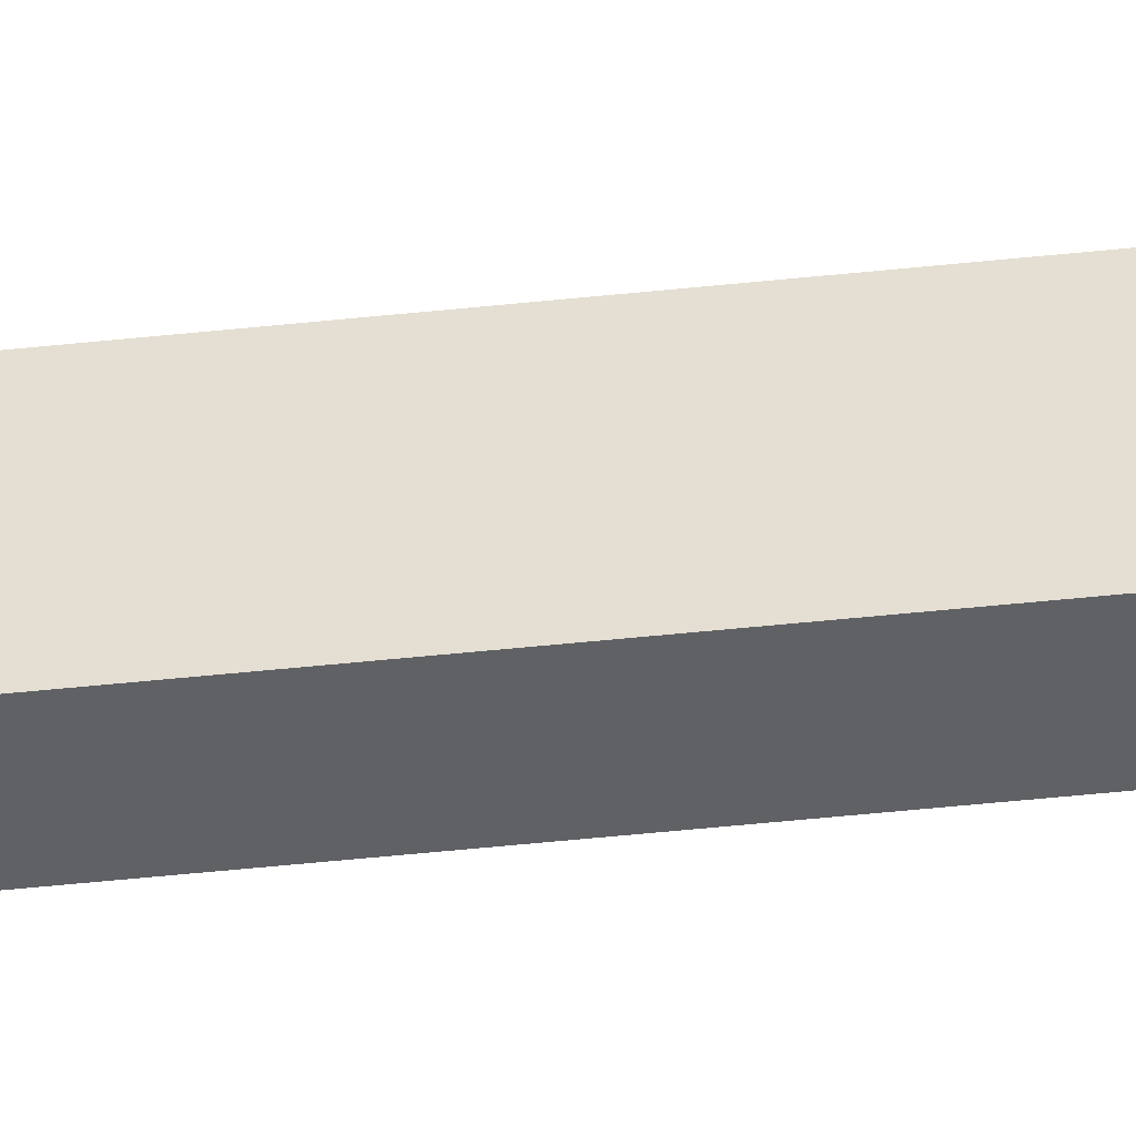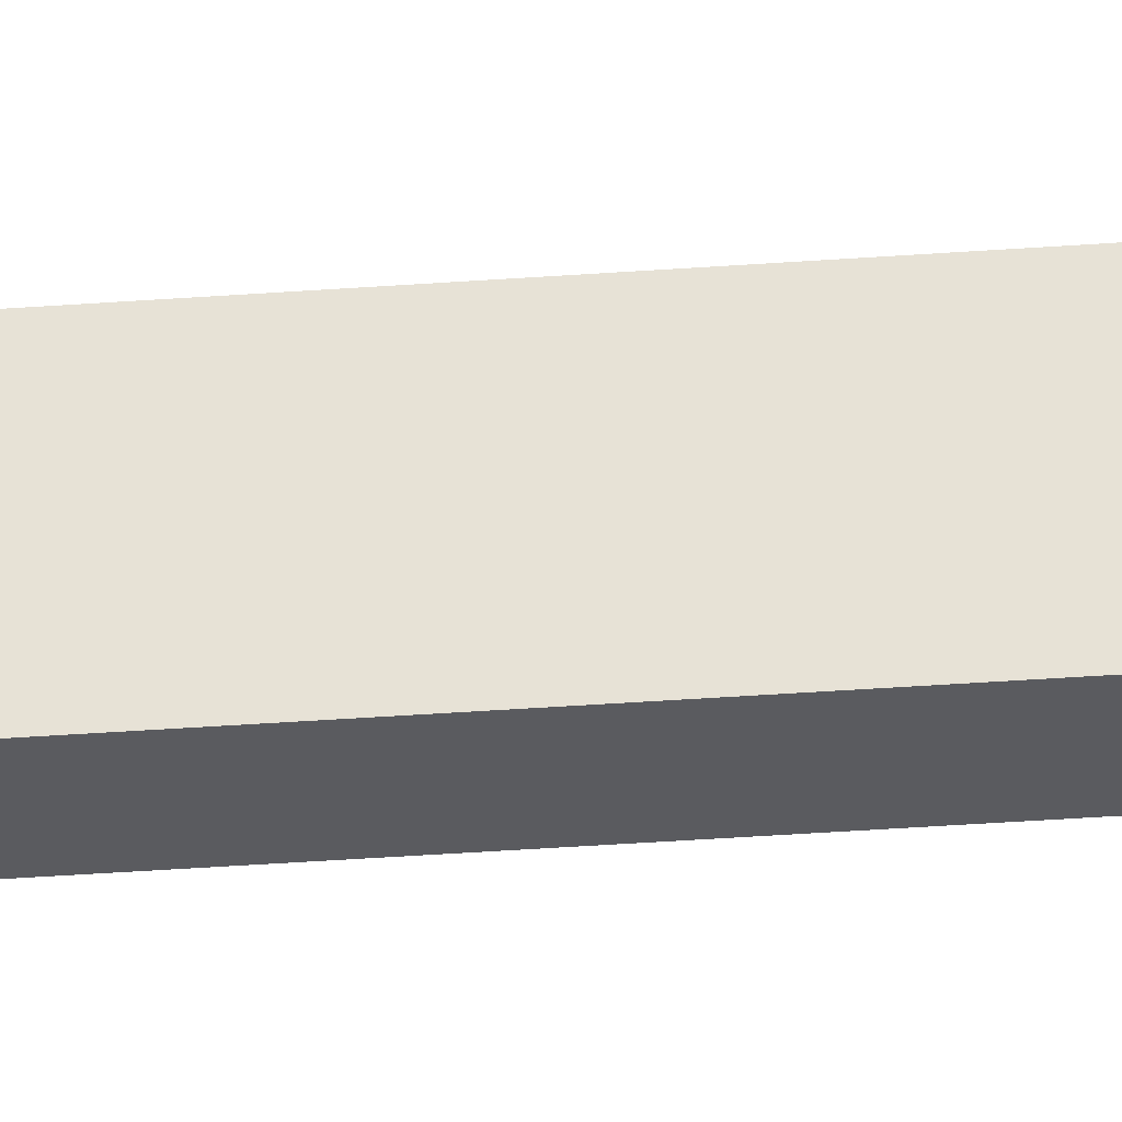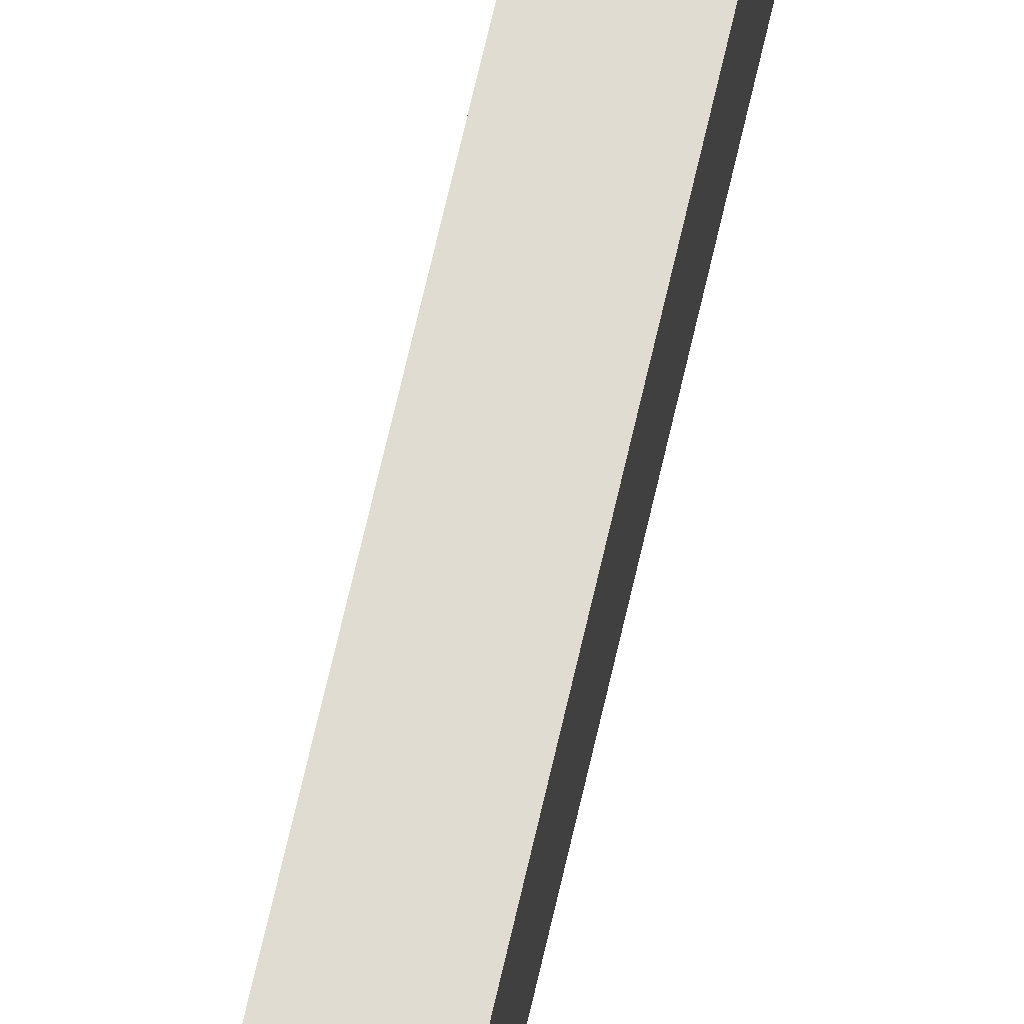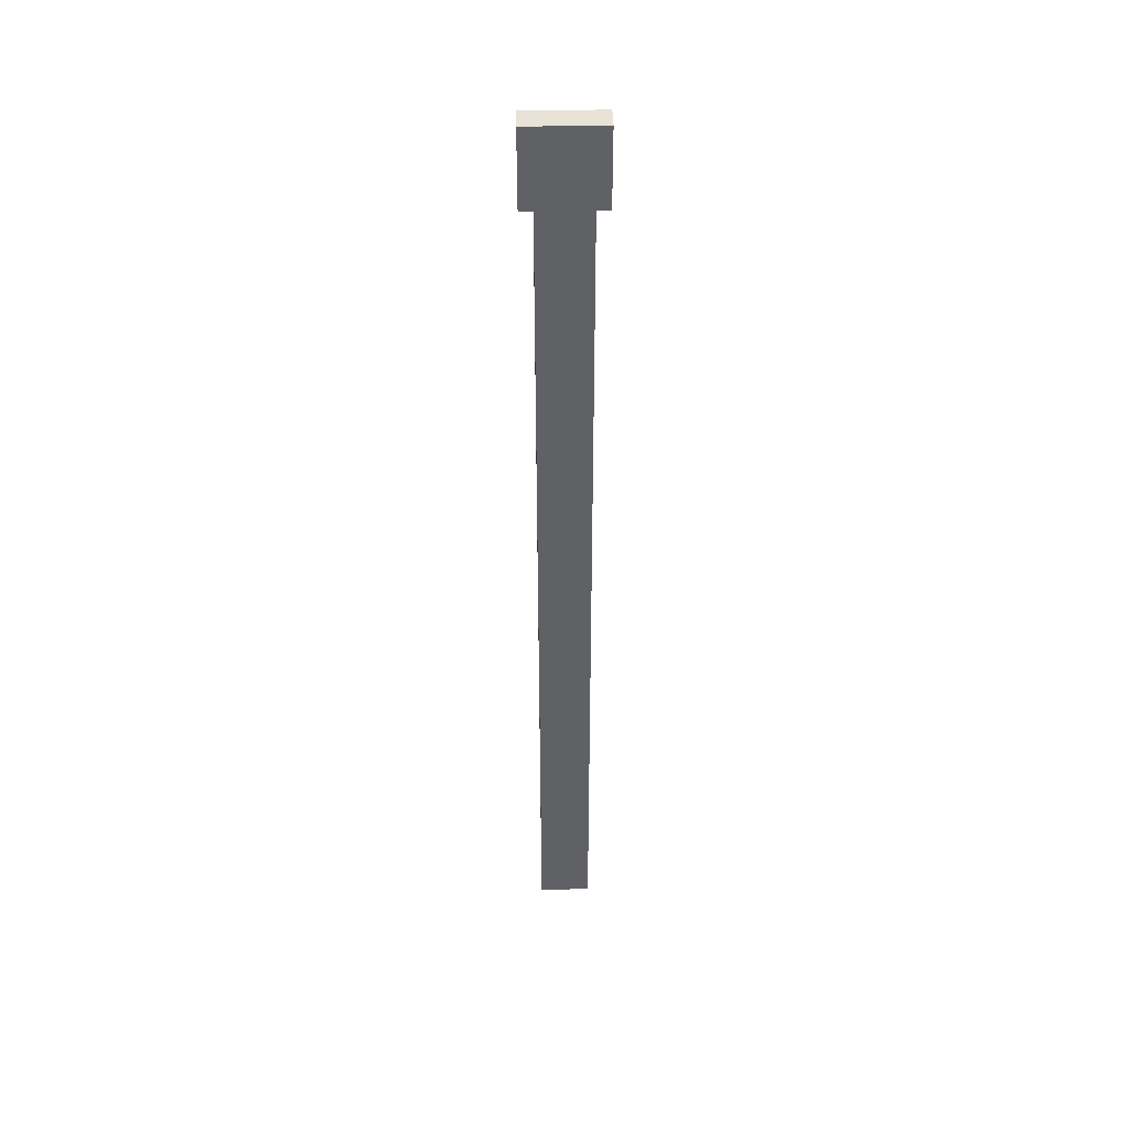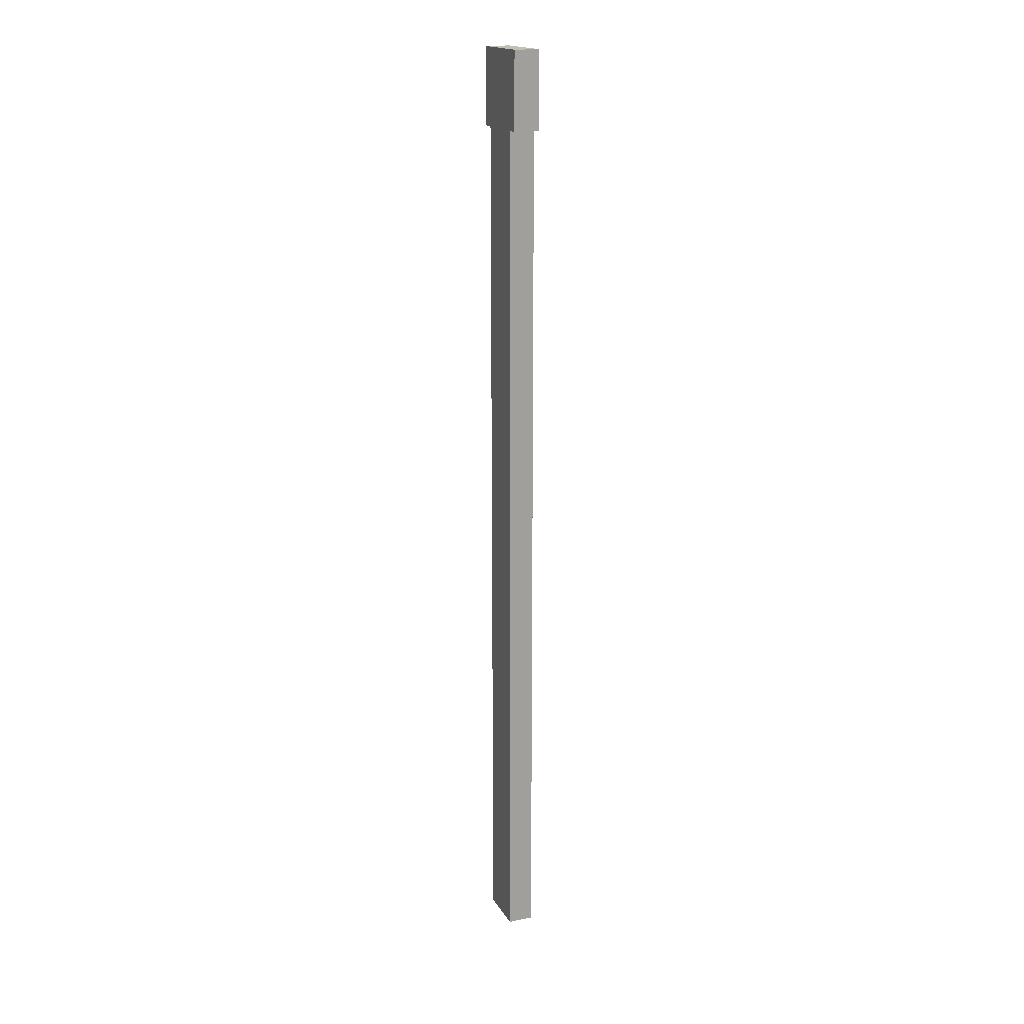
<metadata>
{"format":"obj","ext":"obj","renderer":"f3d","projection":"perspective","resolution":1024,"background":"white","views":[{"elev":-48.5,"azim":96.8,"up":"+Y"},{"elev":-33.4,"azim":-84.0,"up":"+Y"},{"elev":69.3,"azim":12.9,"up":"+Y"},{"elev":41.7,"azim":88.6,"up":"+Z"},{"elev":17.8,"azim":-21.8,"up":"+Z"}]}
</metadata>
<code>
o cube.001
v -1.188 0.1875 4.75
v -1.188 0.1875 4.375
v -1.188 -0.1875 4.75
v -1.188 -0.1875 4.375
v -1.312 0.1875 4.375
v -1.312 0.1875 4.75
v -1.312 -0.1875 4.375
v -1.312 -0.1875 4.75
v -1.188 0.125 0.125
v -1.312 0.125 0.125
v -1.188 -0.125 0.125
v -1.312 -0.125 0.125
v -1.312 0.125 4.375
v -1.188 0.125 4.375
v -1.312 -0.125 4.375
v -1.188 -0.125 4.375
f 4 7 5 2
f 3 4 2 1
f 8 3 1 6
f 7 8 6 5
f 6 1 2 5
f 7 4 3 8
f 12 15 13 10
f 11 12 10 9
f 16 11 9 14
f 15 16 14 13
f 14 9 10 13
f 15 12 11 16

</code>
